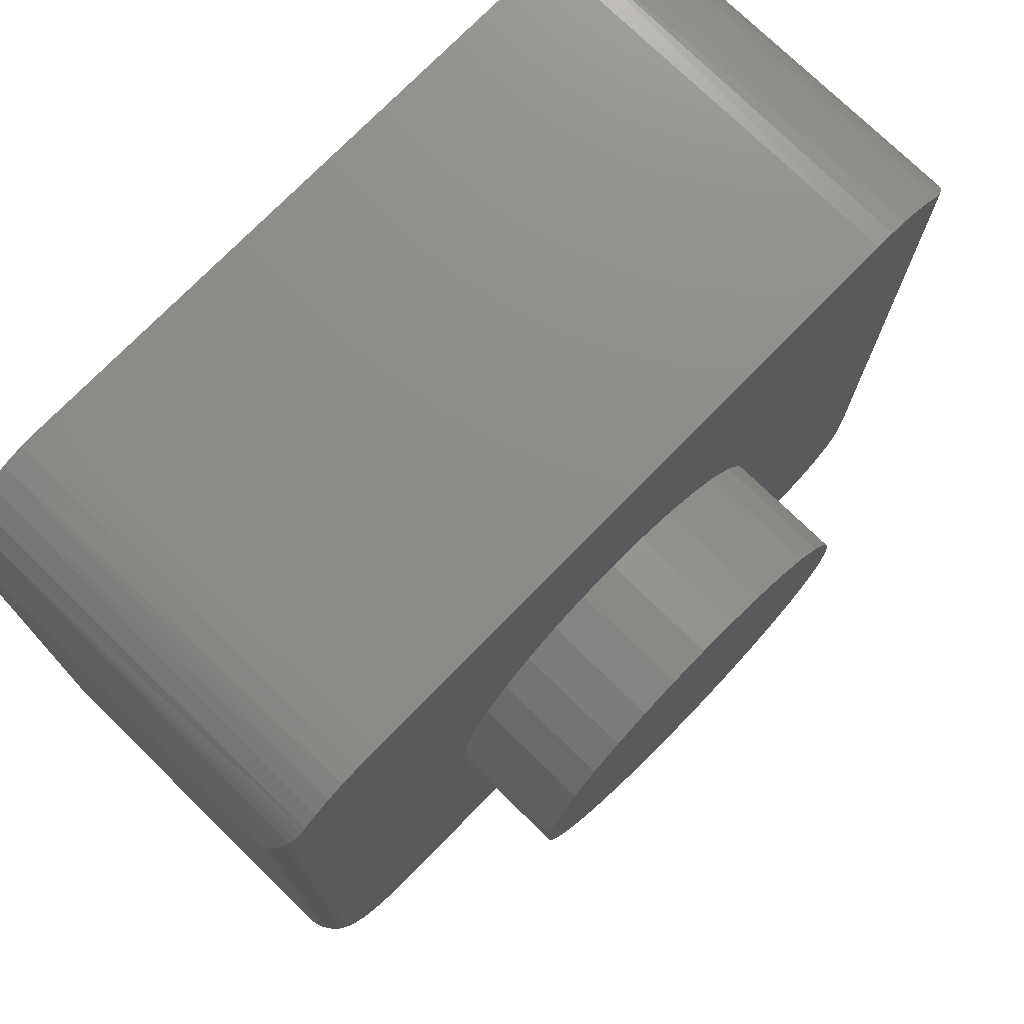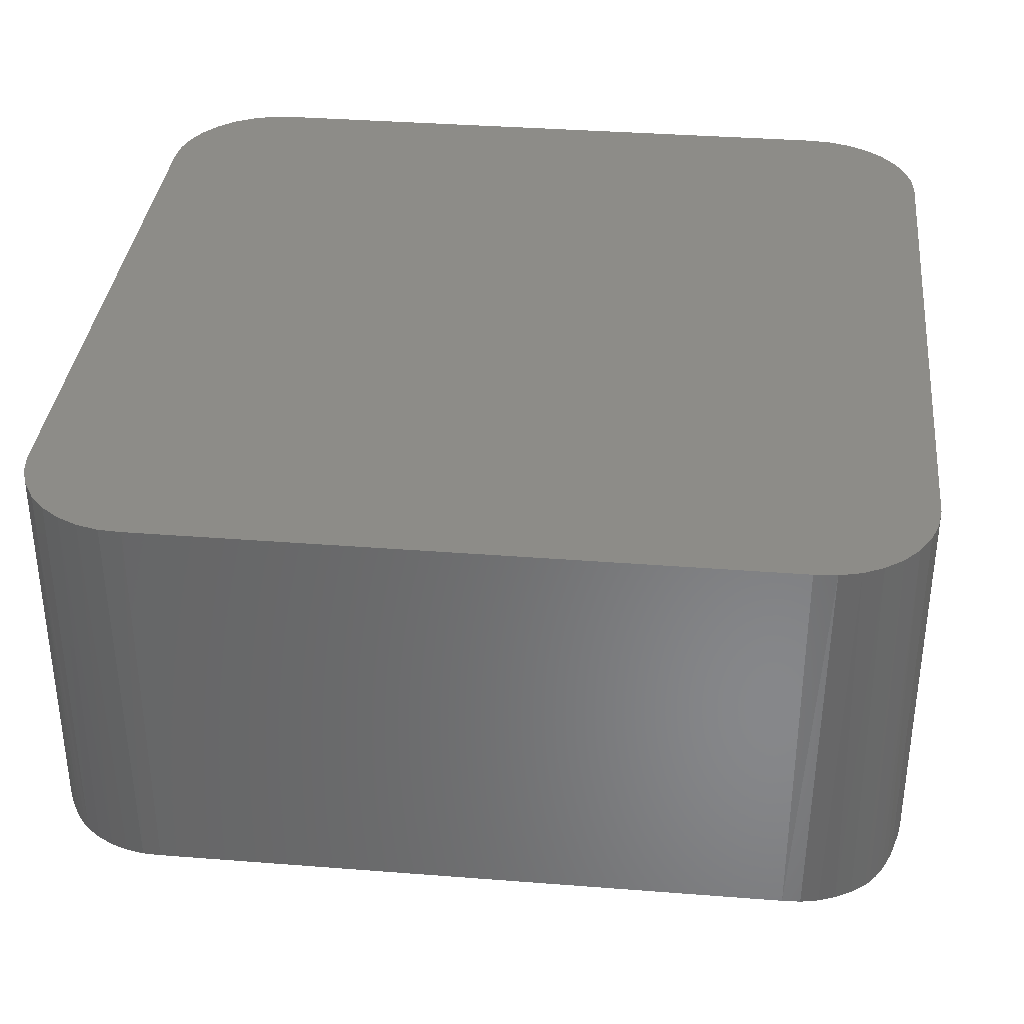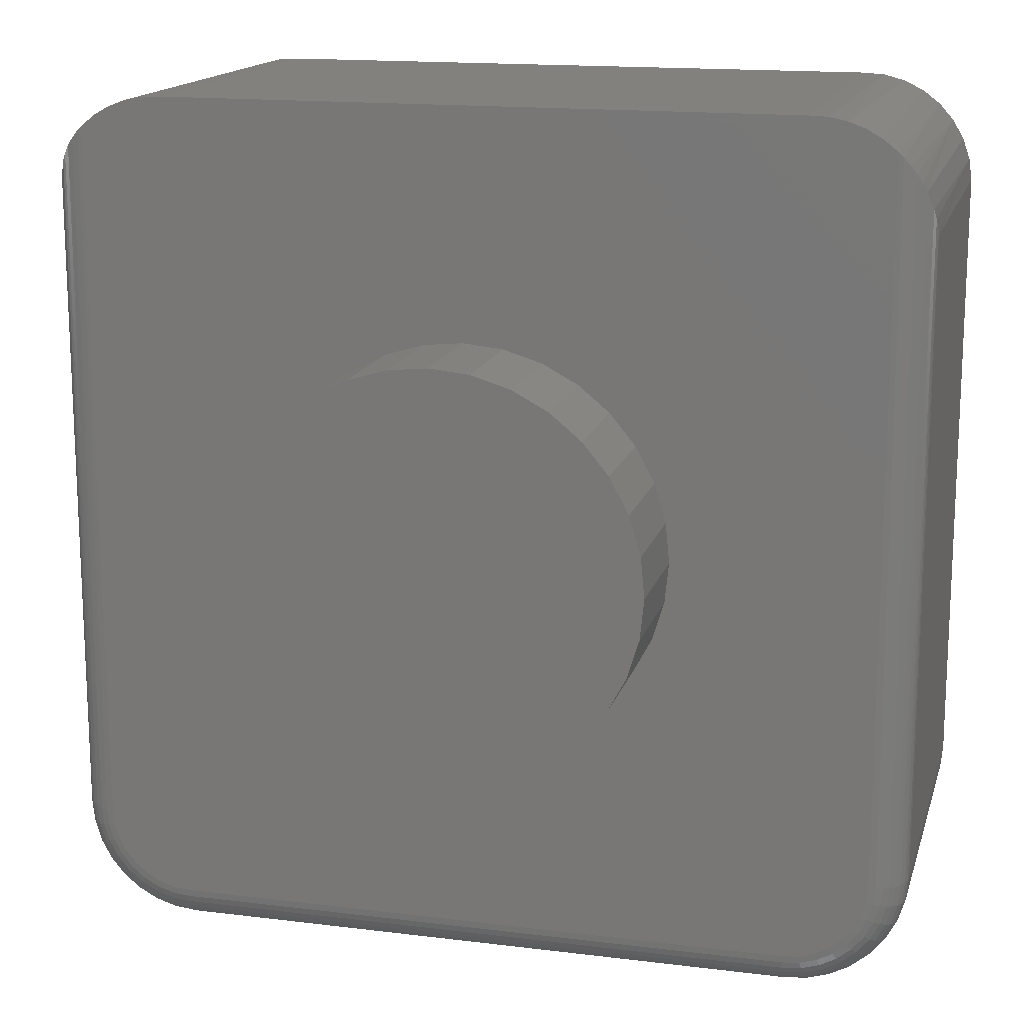
<metadata>
{"format":"stl","ext":"stl","renderer":"f3d","projection":"perspective","resolution":1024,"background":"white","views":[{"elev":74.8,"azim":-45.7,"up":"+Z"},{"elev":35.5,"azim":5.9,"up":"+Y"},{"elev":15.6,"azim":14.6,"up":"+Z"}]}
</metadata>
<code>
# stl→obj: 296 verts, 588 faces
v 0.1026 -0.3516 0.7489
v 0.08702 -0.3516 0.7483
v 0.07171 -0.3516 0.7453
v 0.3651 -0.3516 0.5526
v 0.6474 -0.3516 0.7489
v 0.03125 -0.3516 0.1016
v 0.03262 -0.3516 0.08764
v 0.3651 -0.3516 0.1974
v 0.3305 -0.3516 0.2008
v 0.2972 -0.3516 0.2109
v 0.2664 -0.3516 0.2273
v 0.2395 -0.3516 0.2494
v 0.2174 -0.3516 0.2763
v 0.201 -0.3516 0.307
v 0.1909 -0.3516 0.3403
v 0.1875 -0.3516 0.375
v 0.1909 -0.3516 0.4097
v 0.03125 -0.3516 0.7224
v 0.201 -0.3516 0.443
v 0.2174 -0.3516 0.4737
v 0.2395 -0.3516 0.5006
v 0.2664 -0.3516 0.5227
v 0.2972 -0.3516 0.5391
v 0.3305 -0.3516 0.5492
v 0.05707 -0.3516 0.7398
v 0.04347 -0.3516 0.7321
v 0.03668 -0.3516 0.07425
v 0.04328 -0.3516 0.06191
v 0.05216 -0.3516 0.05109
v 0.06297 -0.3516 0.04221
v 0.07532 -0.3516 0.03561
v 0.08871 -0.3516 0.03155
v 0.1026 -0.3516 0.03018
v 0.6474 -0.3516 0.03018
v 0.6613 -0.3516 0.03155
v 0.6747 -0.3516 0.03561
v 0.687 -0.3516 0.04221
v 0.6978 -0.3516 0.05109
v 0.7067 -0.3516 0.06191
v 0.7133 -0.3516 0.07425
v 0.7174 -0.3516 0.08764
v 0.7188 -0.3516 0.1016
v 0.5393 -0.3516 0.4097
v 0.5428 -0.3516 0.375
v 0.5393 -0.3516 0.3403
v 0.5292 -0.3516 0.307
v 0.5128 -0.3516 0.2763
v 0.4907 -0.3516 0.2494
v 0.4638 -0.3516 0.2273
v 0.4331 -0.3516 0.2109
v 0.3998 -0.3516 0.2008
v 0.7188 -0.3516 0.7224
v 0.3998 -0.3516 0.5492
v 0.4331 -0.3516 0.5391
v 0.4638 -0.3516 0.5227
v 0.4907 -0.3516 0.5006
v 0.5128 -0.3516 0.4737
v 0.5292 -0.3516 0.443
v 0.7065 -0.3516 0.7321
v 0.6929 -0.3516 0.7398
v 0.6783 -0.3516 0.7453
v 0.663 -0.3516 0.7483
v 0.5428 -0.4531 0.375
v 0.5393 -0.4531 0.3403
v 0.5292 -0.4531 0.307
v 0.5128 -0.4531 0.2763
v 0.4907 -0.4531 0.2494
v 0.4638 -0.4531 0.2273
v 0.4331 -0.4531 0.2109
v 0.3998 -0.4531 0.2008
v 0.3651 -0.4531 0.1974
v 0.3305 -0.4531 0.2008
v 0.2972 -0.4531 0.2109
v 0.2664 -0.4531 0.2273
v 0.2395 -0.4531 0.2494
v 0.2174 -0.4531 0.2763
v 0.201 -0.4531 0.307
v 0.1909 -0.4531 0.3403
v 0.1875 -0.4531 0.375
v 0.1909 -0.4531 0.4097
v 0.201 -0.4531 0.443
v 0.2174 -0.4531 0.4737
v 0.2395 -0.4531 0.5006
v 0.2664 -0.4531 0.5227
v 0.2972 -0.4531 0.5391
v 0.3305 -0.4531 0.5492
v 0.3651 -0.4531 0.5526
v 0.3998 -0.4531 0.5492
v 0.4331 -0.4531 0.5391
v 0.4638 -0.4531 0.5227
v 0.4907 -0.4531 0.5006
v 0.5128 -0.4531 0.4737
v 0.5292 -0.4531 0.443
v 0.5393 -0.4531 0.4097
v 4.188e-17 -0.3203 0.6542
v 4.188e-17 2.797e-17 0.6542
v 1.388e-17 -0.3203 0.1016
v 1.388e-17 1.047e-33 0.1016
v 0.0001008 -0.3229 0.6562
v 0.002666 2.904e-17 0.6734
v 1.73e-05 -0.3214 0.6546
v 0.0001604 -0.3235 0.6571
v 0.001551 -0.33 0.6681
v 0.003435 -0.3346 0.6764
v 0.009022 3.005e-17 0.6917
v 0.01233 -0.3452 0.6982
v 0.01882 3.098e-17 0.7084
v 0.01661 -0.3479 0.7052
v 0.02156 -0.35 0.7119
v 0.02716 -0.3513 0.7184
v 0.04714 3.243e-17 0.7345
v 0.06457 3.29e-17 0.7429
v 0.0833 3.317e-17 0.7478
v 0.0317 3.178e-17 0.7228
v 0.008717 -0.342 0.691
v 0.1026 3.594e-17 0.7489
v 0.6667 3.317e-17 0.7478
v 0.6854 3.29e-17 0.7429
v 0.7029 3.243e-17 0.7345
v 0.7183 3.178e-17 0.7228
v 0.7228 -0.3513 0.7184
v 0.7284 -0.35 0.7119
v 0.7312 3.098e-17 0.7084
v 0.7334 -0.3479 0.7052
v 0.7377 -0.3452 0.6982
v 0.7413 -0.342 0.691
v 0.741 3.005e-17 0.6917
v 0.7499 -0.3229 0.6562
v 0.7484 -0.33 0.6681
v 0.7498 -0.3235 0.6571
v 0.75 -0.3203 0.6542
v 0.75 -0.3214 0.6546
v 0.7473 2.904e-17 0.6734
v 0.7466 -0.3346 0.6764
v 0.75 3.068e-17 0.6542
v 0.6474 3.323e-17 0.7489
v 0.75 -0.3203 0.1016
v 0.75 -1.744e-33 0.1016
v 0.748 -1.111e-18 0.08154
v 0.748 -0.3203 0.08154
v 0.7422 -2.18e-18 0.06229
v 0.7422 -0.3203 0.06229
v 0.7327 -3.165e-18 0.04454
v 0.7327 -0.3203 0.04454
v 0.7199 -4.029e-18 0.02899
v 0.7199 -0.3203 0.02899
v 0.7044 -4.737e-18 0.01623
v 0.7044 -0.3203 0.01623
v 0.6866 -5.264e-18 0.006743
v 0.6866 -0.3203 0.006743
v 0.6674 -5.588e-18 0.000903
v 0.6674 -0.3203 0.000903
v 0.6474 -5.697e-18 -0.001069
v 0.6474 -0.3203 -0.001069
v 0.1026 -0.3203 -0.001069
v 0.1026 -5.697e-18 -0.001069
v 0.08261 -5.588e-18 0.000903
v 0.08261 -0.3203 0.000903
v 0.06336 -5.264e-18 0.006743
v 0.06336 -0.3203 0.006743
v 0.04561 -4.737e-18 0.01623
v 0.04561 -0.3203 0.01623
v 0.03006 -4.029e-18 0.02899
v 0.03006 -0.3203 0.02899
v 0.0173 -3.165e-18 0.04454
v 0.0173 -0.3203 0.04454
v 0.007812 -2.18e-18 0.06229
v 0.007812 -0.3203 0.06229
v 0.001972 -1.111e-18 0.08154
v 0.001972 -0.3203 0.08154
v 0.02515 -0.351 0.1016
v 0.002379 -0.3323 0.1016
v 0.005267 -0.3377 0.1016
v 0.009153 -0.3424 0.1016
v 0.01389 -0.3463 0.1016
v 0.01929 -0.3492 0.1016
v 0.0006005 -0.3264 0.1016
v 0.7248 -0.351 0.1016
v 0.7494 -0.3264 0.1016
v 0.7476 -0.3323 0.1016
v 0.7447 -0.3377 0.1016
v 0.7408 -0.3424 0.1016
v 0.7361 -0.3463 0.1016
v 0.7307 -0.3492 0.1016
v 0.7234 -0.351 0.08645
v 0.7291 -0.3492 0.0853
v 0.7344 -0.3463 0.08425
v 0.7391 -0.3424 0.08333
v 0.7429 -0.3377 0.08257
v 0.7457 -0.3323 0.082
v 0.7474 -0.3264 0.08166
v 0.6625 -0.351 0.02557
v 0.6474 -0.351 0.02408
v 0.6636 -0.3492 0.01982
v 0.6474 -0.3492 0.01822
v 0.6647 -0.3463 0.01452
v 0.6474 -0.3463 0.01282
v 0.6656 -0.3424 0.00988
v 0.6474 -0.3424 0.008084
v 0.6664 -0.3377 0.006068
v 0.6474 -0.3377 0.004197
v 0.6669 -0.3323 0.003236
v 0.6474 -0.3323 0.00131
v 0.6673 -0.3264 0.001492
v 0.6474 -0.3264 -0.0004686
v 0.677 -0.351 0.02998
v 0.6793 -0.3492 0.02457
v 0.6813 -0.3463 0.01957
v 0.6831 -0.3424 0.0152
v 0.6846 -0.3377 0.01161
v 0.6857 -0.3323 0.008941
v 0.6864 -0.3264 0.007298
v 0.6904 -0.351 0.03714
v 0.6937 -0.3492 0.03227
v 0.6967 -0.3463 0.02778
v 0.6993 -0.3424 0.02384
v 0.7015 -0.3377 0.02061
v 0.7031 -0.3323 0.01821
v 0.7041 -0.3264 0.01673
v 0.7022 -0.351 0.04678
v 0.7063 -0.3492 0.04263
v 0.7101 -0.3463 0.03881
v 0.7135 -0.3424 0.03546
v 0.7162 -0.3377 0.03272
v 0.7183 -0.3323 0.03067
v 0.7195 -0.3264 0.02942
v 0.7118 -0.351 0.05852
v 0.7167 -0.3492 0.05526
v 0.7212 -0.3463 0.05226
v 0.7251 -0.3424 0.04963
v 0.7283 -0.3377 0.04747
v 0.7307 -0.3323 0.04587
v 0.7322 -0.3264 0.04488
v 0.7189 -0.351 0.07191
v 0.7244 -0.3492 0.06967
v 0.7294 -0.3463 0.0676
v 0.7337 -0.3424 0.06579
v 0.7373 -0.3377 0.0643
v 0.74 -0.3323 0.0632
v 0.7416 -0.3264 0.06252
v 0.1026 -0.3264 -0.0004686
v 0.1026 -0.3323 0.00131
v 0.1026 -0.3377 0.004197
v 0.1026 -0.3424 0.008084
v 0.1026 -0.3463 0.01282
v 0.1026 -0.3492 0.01822
v 0.1026 -0.351 0.02408
v 0.08752 -0.351 0.02557
v 0.08637 -0.3492 0.01982
v 0.08532 -0.3463 0.01452
v 0.08439 -0.3424 0.00988
v 0.08364 -0.3377 0.006068
v 0.08307 -0.3323 0.003236
v 0.08273 -0.3264 0.001492
v 0.02664 -0.351 0.08645
v 0.02089 -0.3492 0.0853
v 0.01559 -0.3463 0.08425
v 0.01095 -0.3424 0.08333
v 0.007137 -0.3377 0.08257
v 0.004305 -0.3323 0.082
v 0.002561 -0.3264 0.08166
v 0.03105 -0.351 0.07191
v 0.02564 -0.3492 0.06967
v 0.02064 -0.3463 0.0676
v 0.01627 -0.3424 0.06579
v 0.01268 -0.3377 0.0643
v 0.01001 -0.3323 0.0632
v 0.008367 -0.3264 0.06252
v 0.03821 -0.351 0.05852
v 0.03334 -0.3492 0.05526
v 0.02884 -0.3463 0.05226
v 0.02491 -0.3424 0.04963
v 0.02168 -0.3377 0.04747
v 0.01927 -0.3323 0.04587
v 0.0178 -0.3264 0.04488
v 0.04785 -0.351 0.04678
v 0.0437 -0.3492 0.04263
v 0.03988 -0.3463 0.03881
v 0.03653 -0.3424 0.03546
v 0.03378 -0.3377 0.03272
v 0.03174 -0.3323 0.03067
v 0.03048 -0.3264 0.02942
v 0.05959 -0.351 0.03714
v 0.05633 -0.3492 0.03227
v 0.05333 -0.3463 0.02778
v 0.0507 -0.3424 0.02384
v 0.04854 -0.3377 0.02061
v 0.04693 -0.3323 0.01821
v 0.04595 -0.3264 0.01673
v 0.07298 -0.351 0.02998
v 0.07074 -0.3492 0.02457
v 0.06867 -0.3463 0.01957
v 0.06686 -0.3424 0.0152
v 0.06537 -0.3377 0.01161
v 0.06427 -0.3323 0.008941
v 0.06359 -0.3264 0.007298
f 1 2 3
f 1 3 4
f 1 4 5
f 6 7 8
f 6 8 9
f 6 9 10
f 6 10 11
f 6 11 12
f 6 12 13
f 6 13 14
f 6 14 15
f 6 15 16
f 6 16 17
f 18 6 17
f 18 17 19
f 18 19 20
f 18 20 21
f 18 21 22
f 18 22 23
f 18 23 24
f 18 24 4
f 4 3 25
f 4 25 26
f 4 26 18
f 8 7 27
f 8 27 28
f 8 28 29
f 8 29 30
f 8 30 31
f 8 31 32
f 8 32 33
f 8 33 34
f 8 34 35
f 8 35 36
f 8 36 37
f 8 37 38
f 8 38 39
f 8 39 40
f 8 40 41
f 8 41 42
f 42 43 44
f 42 44 45
f 42 45 46
f 42 46 47
f 42 47 48
f 42 48 49
f 42 49 50
f 42 50 51
f 42 51 8
f 52 4 53
f 52 53 54
f 52 54 55
f 52 55 56
f 52 56 57
f 52 57 58
f 52 58 43
f 52 43 42
f 4 52 59
f 4 59 60
f 4 60 61
f 4 61 62
f 4 62 5
f 44 63 45
f 45 63 64
f 45 64 46
f 46 64 65
f 46 65 47
f 47 65 66
f 47 66 48
f 48 66 67
f 48 67 49
f 49 67 68
f 49 68 50
f 50 68 69
f 50 69 51
f 51 69 70
f 51 70 8
f 8 70 71
f 8 71 9
f 9 71 72
f 9 72 10
f 10 72 73
f 10 73 11
f 11 73 74
f 11 74 12
f 12 74 75
f 12 75 13
f 13 75 76
f 13 76 14
f 14 76 77
f 14 77 15
f 15 77 78
f 15 78 16
f 16 78 79
f 16 79 17
f 17 79 80
f 17 80 19
f 19 80 81
f 19 81 20
f 20 81 82
f 20 82 21
f 21 82 83
f 21 83 22
f 22 83 84
f 22 84 23
f 23 84 85
f 23 85 24
f 24 85 86
f 24 86 4
f 4 86 87
f 4 87 53
f 53 87 88
f 53 88 54
f 54 88 89
f 54 89 55
f 55 89 90
f 55 90 56
f 56 90 91
f 56 91 57
f 57 91 92
f 57 92 58
f 58 92 93
f 58 93 43
f 43 93 94
f 43 94 44
f 44 94 63
f 86 88 87
f 88 86 85
f 88 85 89
f 69 72 70
f 70 72 71
f 89 85 90
f 90 85 84
f 90 84 91
f 91 84 83
f 91 83 92
f 92 83 82
f 92 82 93
f 93 82 81
f 93 81 94
f 94 81 80
f 94 80 63
f 63 80 79
f 63 79 64
f 64 79 78
f 64 78 65
f 65 78 77
f 65 77 66
f 66 77 76
f 66 76 67
f 67 76 75
f 67 75 68
f 68 75 74
f 68 74 69
f 69 74 73
f 69 73 72
f 95 96 97
f 97 96 98
f 96 99 100
f 96 95 99
f 95 101 99
f 100 99 102
f 100 102 103
f 103 104 100
f 105 106 107
f 107 106 108
f 107 108 109
f 107 109 110
f 111 26 25
f 111 25 112
f 25 3 112
f 113 112 3
f 18 26 111
f 18 111 114
f 18 114 107
f 18 107 110
f 100 104 105
f 105 104 115
f 105 115 106
f 1 116 2
f 2 116 113
f 2 113 3
f 117 61 118
f 118 61 60
f 118 60 119
f 60 59 119
f 120 121 122
f 120 122 123
f 122 124 123
f 123 124 125
f 123 125 126
f 123 126 127
f 128 129 130
f 131 128 132
f 133 127 126
f 133 126 134
f 133 134 129
f 133 129 128
f 133 128 131
f 133 131 135
f 136 5 117
f 117 5 62
f 117 62 61
f 119 59 120
f 120 59 52
f 120 52 121
f 137 138 131
f 131 138 135
f 138 137 139
f 139 137 140
f 139 140 141
f 141 140 142
f 141 142 143
f 143 142 144
f 143 144 145
f 145 144 146
f 145 146 147
f 147 146 148
f 147 148 149
f 149 148 150
f 149 150 151
f 151 150 152
f 151 152 153
f 153 152 154
f 155 156 154
f 154 156 153
f 156 155 157
f 157 155 158
f 157 158 159
f 159 158 160
f 159 160 161
f 161 160 162
f 161 162 163
f 163 162 164
f 163 164 165
f 165 164 166
f 165 166 167
f 167 166 168
f 167 168 169
f 169 168 170
f 169 170 98
f 98 170 97
f 6 110 171
f 6 18 110
f 104 103 172
f 172 173 104
f 104 173 115
f 115 173 174
f 106 115 174
f 174 175 106
f 108 106 175
f 175 176 108
f 108 176 109
f 109 176 171
f 109 171 110
f 177 172 103
f 177 103 102
f 177 102 99
f 177 99 101
f 177 101 95
f 177 95 97
f 42 121 52
f 42 178 121
f 137 132 179
f 137 131 132
f 179 132 128
f 179 128 130
f 130 129 179
f 179 129 180
f 180 129 134
f 180 134 181
f 134 126 181
f 181 126 182
f 182 126 125
f 182 125 183
f 183 125 124
f 183 124 184
f 124 122 184
f 178 184 122
f 122 121 178
f 42 41 178
f 178 41 185
f 178 185 184
f 184 185 186
f 184 186 183
f 183 186 187
f 183 187 182
f 182 187 188
f 182 188 181
f 181 188 189
f 181 189 180
f 180 189 190
f 180 190 179
f 179 190 191
f 179 191 137
f 137 191 140
f 35 34 192
f 192 34 193
f 192 193 194
f 194 193 195
f 194 195 196
f 196 195 197
f 196 197 198
f 198 197 199
f 198 199 200
f 200 199 201
f 200 201 202
f 202 201 203
f 202 203 204
f 204 203 205
f 204 205 152
f 152 205 154
f 36 35 206
f 206 35 192
f 206 192 207
f 207 192 194
f 207 194 208
f 208 194 196
f 208 196 209
f 209 196 198
f 209 198 210
f 210 198 200
f 210 200 211
f 211 200 202
f 211 202 212
f 212 202 204
f 212 204 150
f 150 204 152
f 37 36 213
f 213 36 206
f 213 206 214
f 214 206 207
f 214 207 215
f 215 207 208
f 215 208 216
f 216 208 209
f 216 209 217
f 217 209 210
f 217 210 218
f 218 210 211
f 218 211 219
f 219 211 212
f 219 212 148
f 148 212 150
f 38 37 220
f 220 37 213
f 220 213 221
f 221 213 214
f 221 214 222
f 222 214 215
f 222 215 223
f 223 215 216
f 223 216 224
f 224 216 217
f 224 217 225
f 225 217 218
f 225 218 226
f 226 218 219
f 226 219 146
f 146 219 148
f 39 38 227
f 227 38 220
f 227 220 228
f 228 220 221
f 228 221 229
f 229 221 222
f 229 222 230
f 230 222 223
f 230 223 231
f 231 223 224
f 231 224 232
f 232 224 225
f 232 225 233
f 233 225 226
f 233 226 144
f 144 226 146
f 40 39 234
f 234 39 227
f 234 227 235
f 235 227 228
f 235 228 236
f 236 228 229
f 236 229 237
f 237 229 230
f 237 230 238
f 238 230 231
f 238 231 239
f 239 231 232
f 239 232 240
f 240 232 233
f 240 233 142
f 142 233 144
f 41 40 185
f 185 40 234
f 185 234 186
f 186 234 235
f 186 235 187
f 187 235 236
f 187 236 188
f 188 236 237
f 188 237 189
f 189 237 238
f 189 238 190
f 190 238 239
f 190 239 191
f 191 239 240
f 191 240 140
f 140 240 142
f 155 154 241
f 241 154 205
f 241 205 242
f 242 205 203
f 242 203 243
f 243 203 201
f 243 201 244
f 244 201 199
f 244 199 245
f 245 199 197
f 245 197 246
f 246 197 195
f 246 195 247
f 247 195 193
f 247 193 33
f 33 193 34
f 33 32 247
f 247 32 248
f 247 248 246
f 246 248 249
f 246 249 245
f 245 249 250
f 245 250 244
f 244 250 251
f 244 251 243
f 243 251 252
f 243 252 242
f 242 252 253
f 242 253 241
f 241 253 254
f 241 254 155
f 155 254 158
f 7 6 255
f 255 6 171
f 255 171 256
f 256 171 176
f 256 176 257
f 257 176 175
f 257 175 258
f 258 175 174
f 258 174 259
f 259 174 173
f 259 173 260
f 260 173 172
f 260 172 261
f 261 172 177
f 261 177 170
f 170 177 97
f 27 7 262
f 262 7 255
f 262 255 263
f 263 255 256
f 263 256 264
f 264 256 257
f 264 257 265
f 265 257 258
f 265 258 266
f 266 258 259
f 266 259 267
f 267 259 260
f 267 260 268
f 268 260 261
f 268 261 168
f 168 261 170
f 28 27 269
f 269 27 262
f 269 262 270
f 270 262 263
f 270 263 271
f 271 263 264
f 271 264 272
f 272 264 265
f 272 265 273
f 273 265 266
f 273 266 274
f 274 266 267
f 274 267 275
f 275 267 268
f 275 268 166
f 166 268 168
f 29 28 276
f 276 28 269
f 276 269 277
f 277 269 270
f 277 270 278
f 278 270 271
f 278 271 279
f 279 271 272
f 279 272 280
f 280 272 273
f 280 273 281
f 281 273 274
f 281 274 282
f 282 274 275
f 282 275 164
f 164 275 166
f 30 29 283
f 283 29 276
f 283 276 284
f 284 276 277
f 284 277 285
f 285 277 278
f 285 278 286
f 286 278 279
f 286 279 287
f 287 279 280
f 287 280 288
f 288 280 281
f 288 281 289
f 289 281 282
f 289 282 162
f 162 282 164
f 31 30 290
f 290 30 283
f 290 283 291
f 291 283 284
f 291 284 292
f 292 284 285
f 292 285 293
f 293 285 286
f 293 286 294
f 294 286 287
f 294 287 295
f 295 287 288
f 295 288 296
f 296 288 289
f 296 289 160
f 160 289 162
f 32 31 248
f 248 31 290
f 248 290 249
f 249 290 291
f 249 291 250
f 250 291 292
f 250 292 251
f 251 292 293
f 251 293 252
f 252 293 294
f 252 294 253
f 253 294 295
f 253 295 254
f 254 295 296
f 254 296 158
f 158 296 160
f 157 151 156
f 151 153 156
f 117 113 136
f 113 116 136
f 112 113 117
f 118 112 117
f 111 112 118
f 119 111 118
f 149 159 147
f 157 159 149
f 151 157 149
f 159 161 147
f 147 161 163
f 147 163 145
f 145 163 165
f 145 165 143
f 143 165 167
f 143 167 141
f 141 167 169
f 141 169 139
f 139 169 98
f 139 98 138
f 138 98 96
f 138 96 135
f 135 96 100
f 135 100 133
f 133 100 105
f 133 105 127
f 127 105 107
f 127 107 123
f 123 107 114
f 123 114 120
f 120 114 111
f 120 111 119
f 5 136 1
f 1 136 116

</code>
